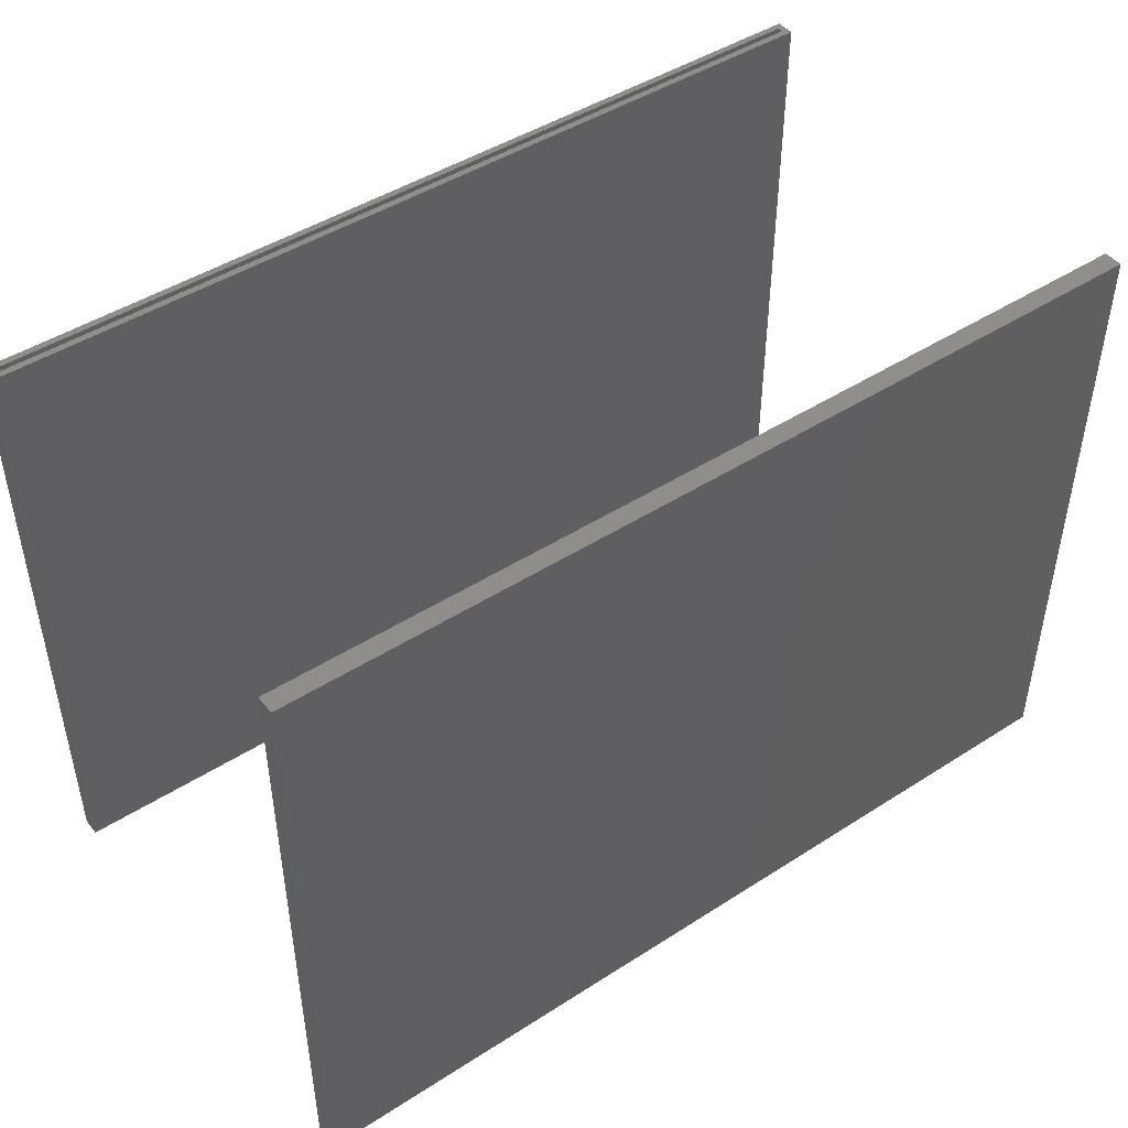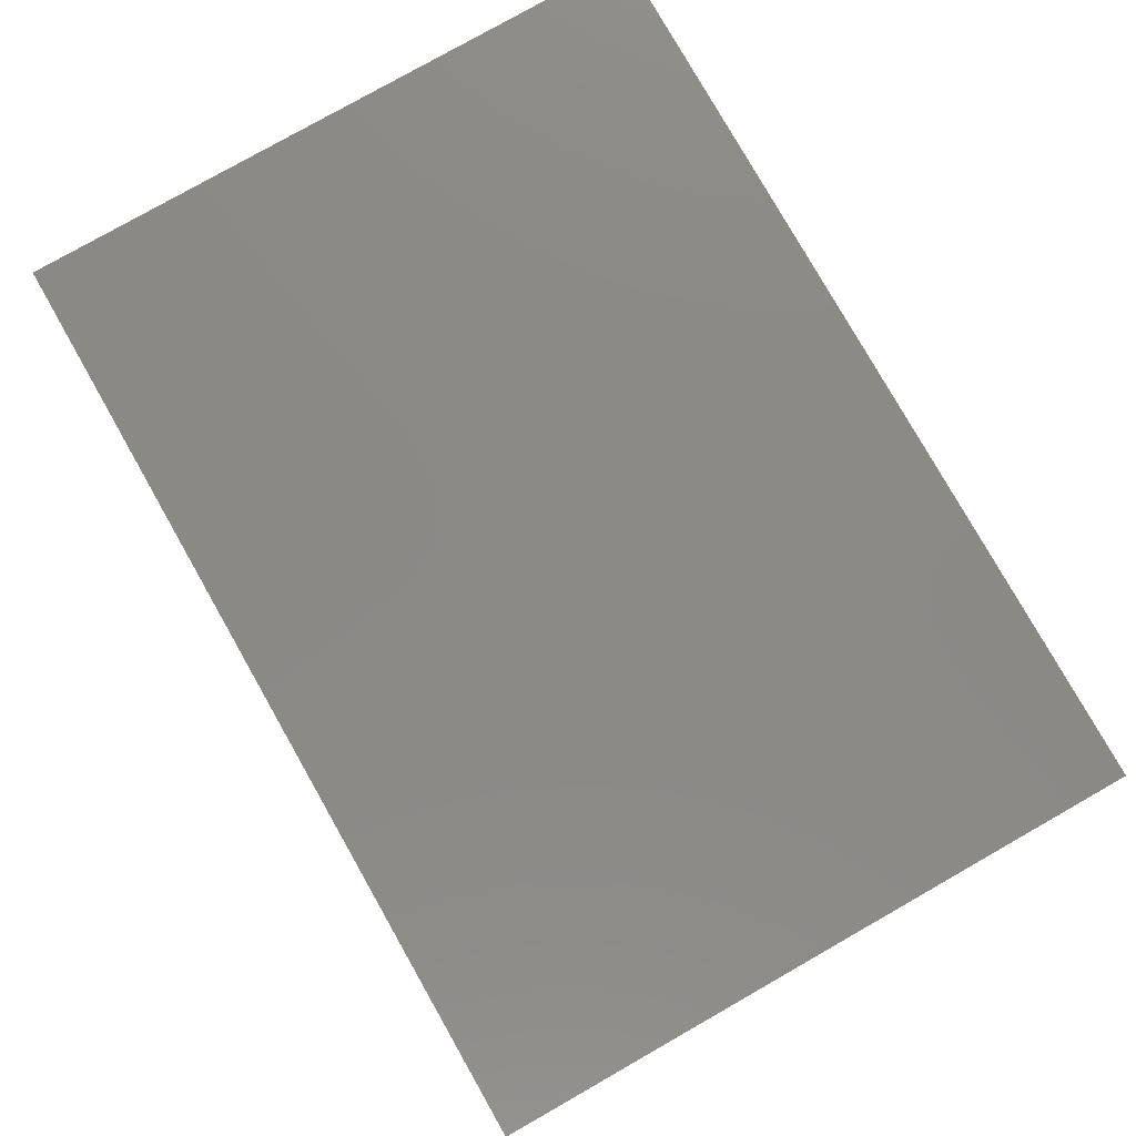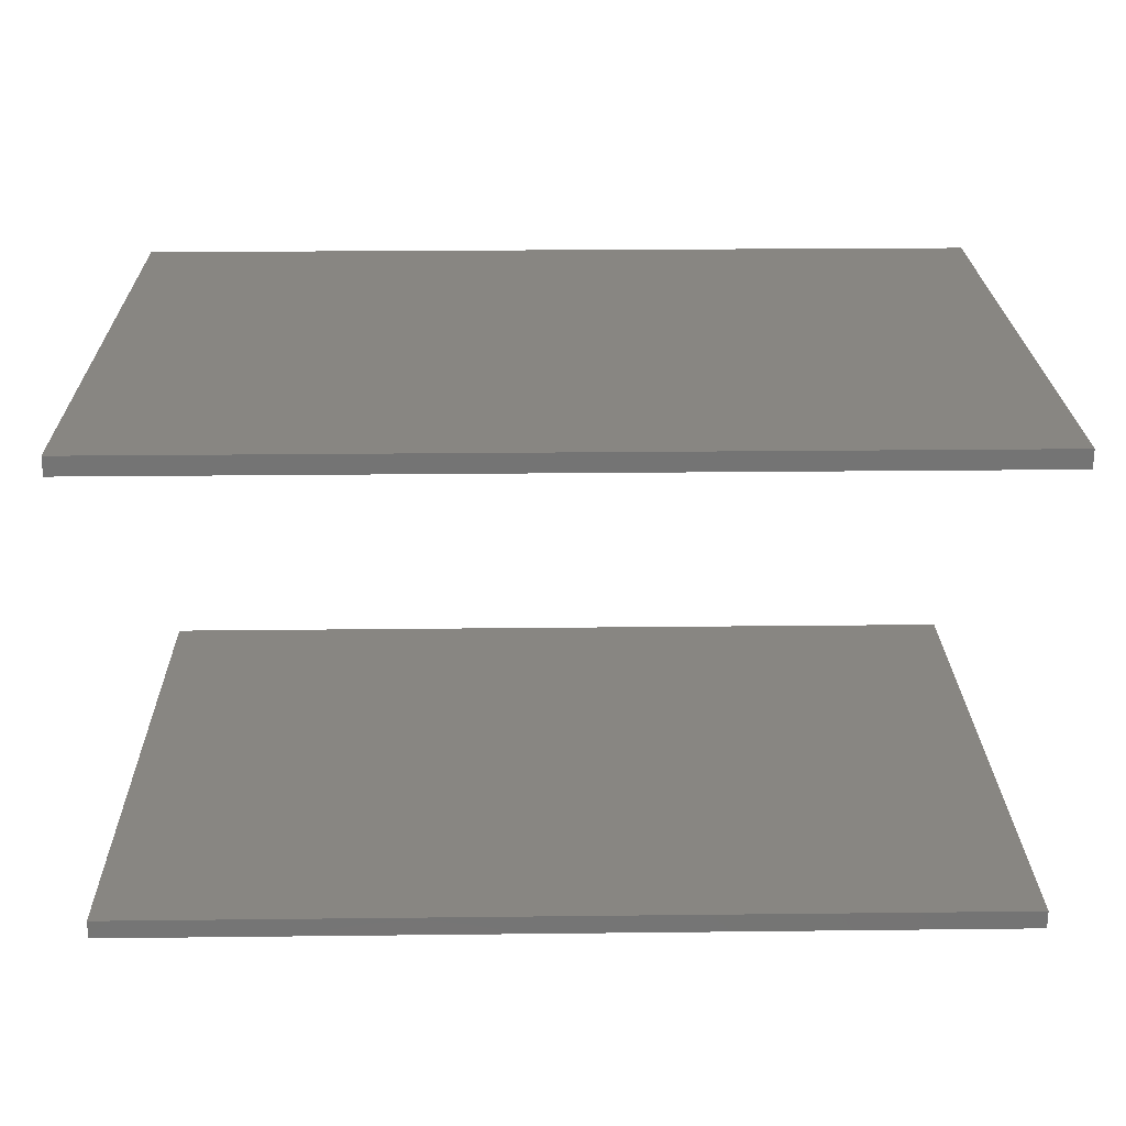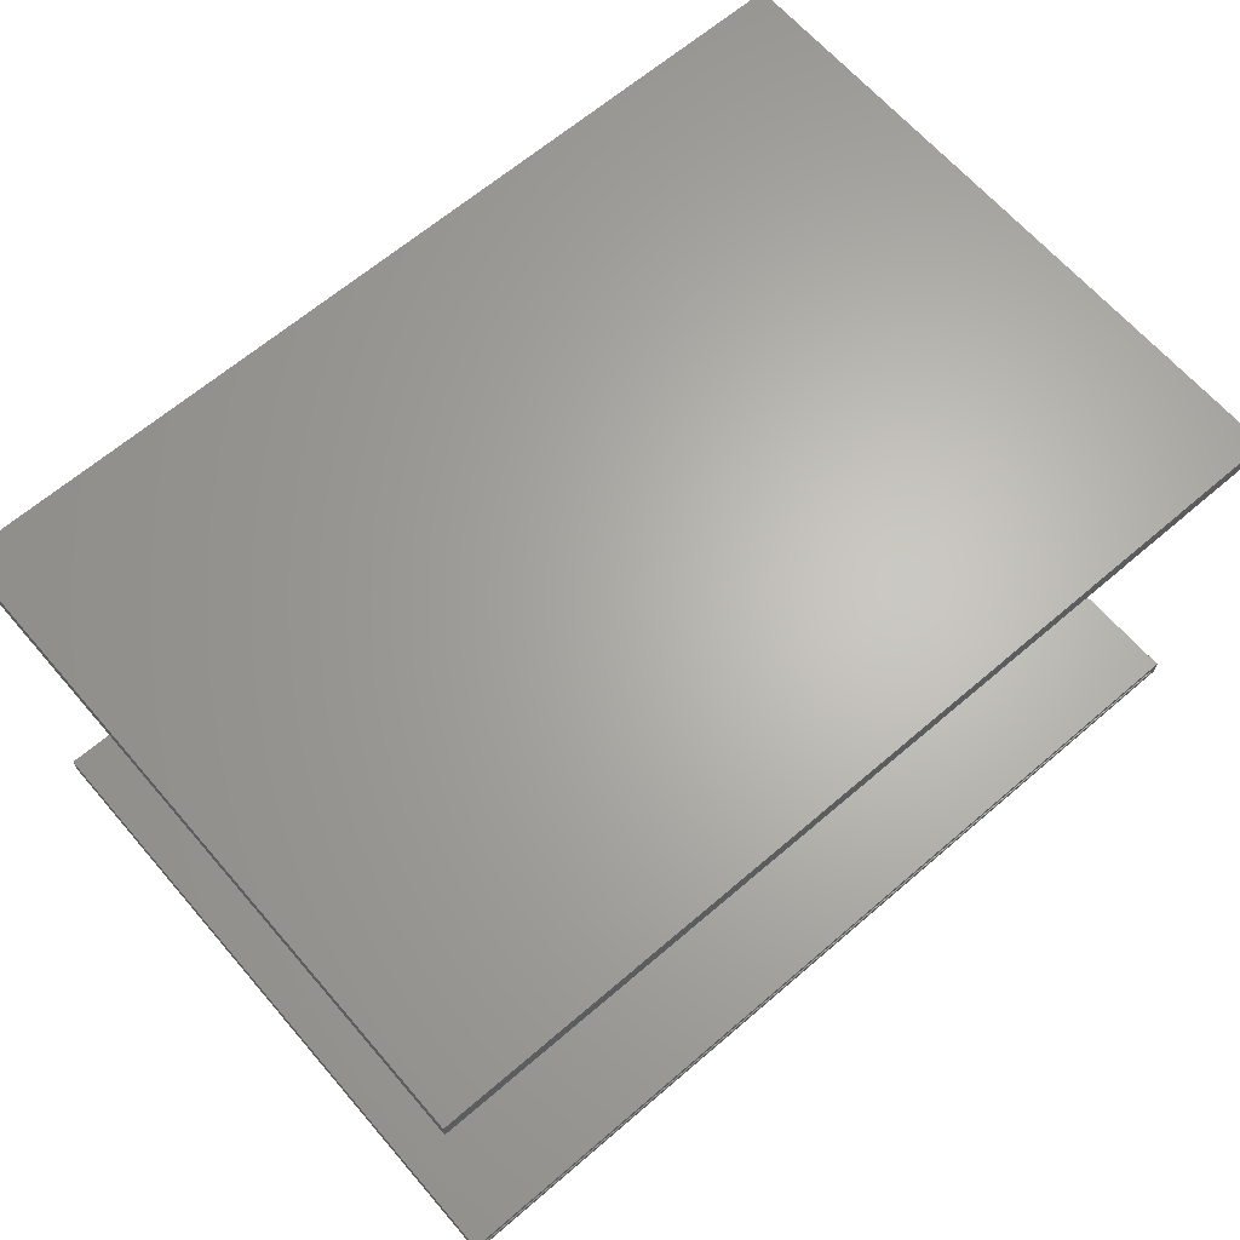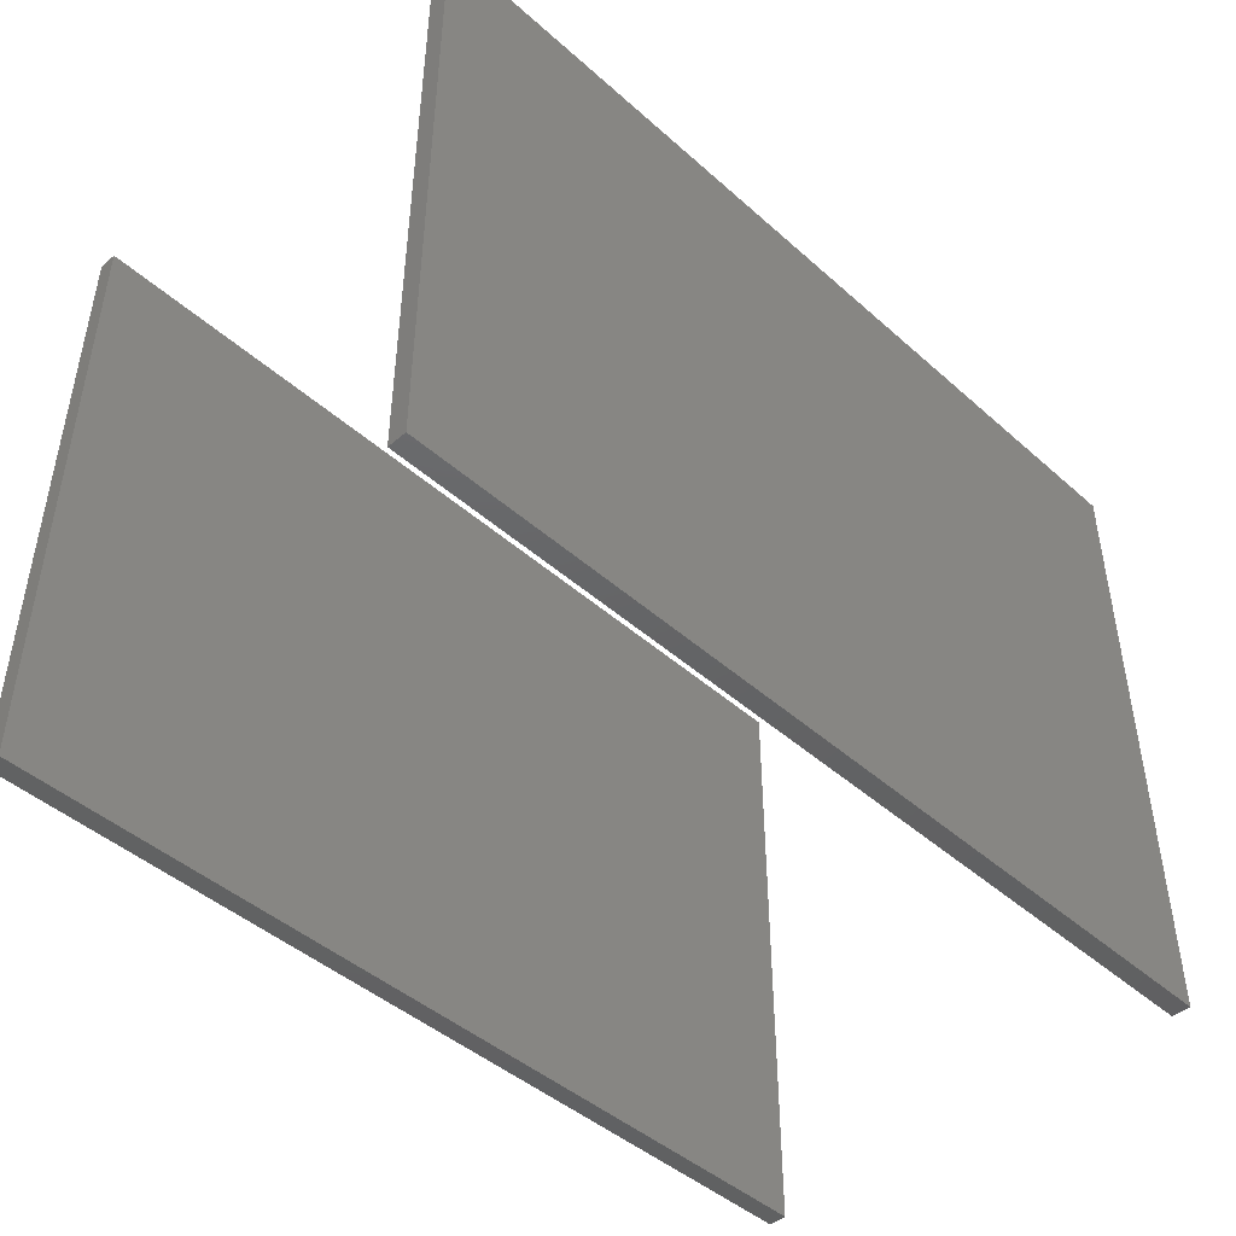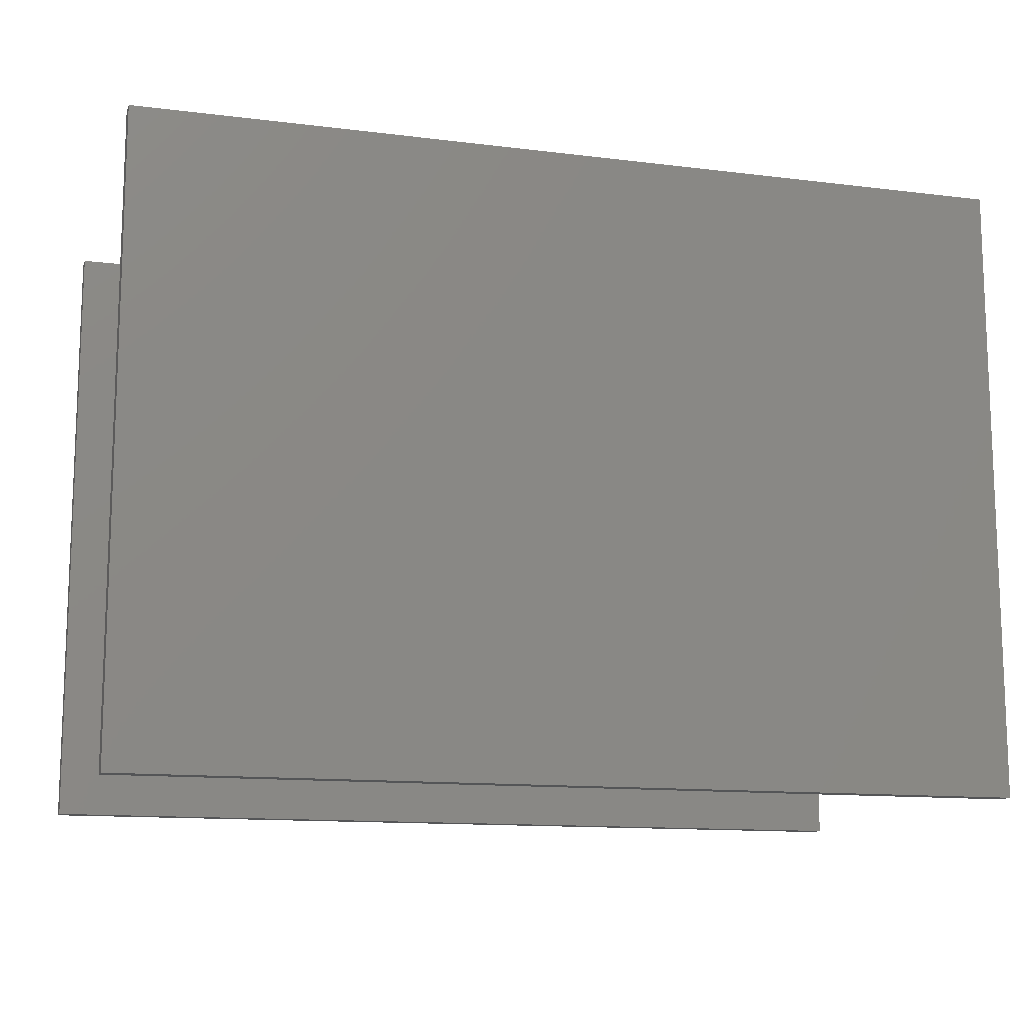
<metadata>
{"format":"stl","ext":"stl","renderer":"f3d","projection":"perspective","resolution":1024,"background":"white","views":[{"elev":46.1,"azim":-36.3,"up":"+Y"},{"elev":79.3,"azim":-119.6,"up":"+Z"},{"elev":23.5,"azim":-1.1,"up":"+Z"},{"elev":65.1,"azim":139.2,"up":"+Z"},{"elev":-45.4,"azim":-45.5,"up":"+Y"},{"elev":-12.7,"azim":-16.1,"up":"+Y"}]}
</metadata>
<code>
# stl→obj: 32 verts, 52 faces
v -0.5234 8.674e-19 0.01456
v -0.5234 8.674e-19 0.007812
v -0.5312 1.521e-34 0.02237
v -0.5312 0 0
v 0.5312 1.18e-16 0.02237
v 0.5234 1.171e-16 0.007812
v 0.5234 1.171e-16 0.01456
v 0.5312 1.18e-16 -6.506e-17
v -0.5234 -0.7422 0.007812
v 0.5234 -0.7422 0.007812
v 0.5234 -0.7422 0.01456
v -0.5234 -0.7422 0.01456
v -0.5234 -0.7422 0.5547
v 0.5234 -0.7422 0.5547
v -0.5234 -0.007812 0.5547
v 0.5234 -0.007812 0.5547
v 0.5234 -0.007812 0.5614
v 0.5234 -0.7422 0.5614
v -0.5234 -0.7422 0.5614
v -0.5234 -0.007812 0.5614
v -0.5312 -0.75 0
v 0.5312 -0.75 -6.506e-17
v -0.5312 -0.75 0.02237
v 0.5312 -0.75 0.02237
v -0.5312 -0.75 0.5469
v 0.5312 -0.75 0.5469
v -0.5312 -0.75 0.5692
v 0.5312 -0.75 0.5692
v -0.5312 0 0.5469
v -0.5312 2.483e-18 0.5692
v 0.5312 1.18e-16 0.5469
v 0.5312 1.204e-16 0.5692
f 1 2 3
f 2 4 3
f 5 6 7
f 5 7 1
f 5 1 3
f 8 4 2
f 8 2 6
f 8 6 5
f 9 10 2
f 2 10 6
f 6 10 7
f 7 10 11
f 11 12 7
f 7 12 1
f 1 12 2
f 2 12 9
f 12 11 9
f 9 11 10
f 13 14 15
f 15 14 16
f 16 14 17
f 17 14 18
f 18 19 17
f 17 19 20
f 20 19 15
f 15 19 13
f 20 15 17
f 17 15 16
f 19 18 13
f 13 18 14
f 21 22 23
f 23 22 24
f 3 4 23
f 23 4 21
f 24 5 23
f 23 5 3
f 8 5 22
f 22 5 24
f 21 4 22
f 22 4 8
f 25 26 27
f 27 26 28
f 29 30 31
f 31 30 32
f 30 29 27
f 27 29 25
f 28 32 27
f 27 32 30
f 31 32 26
f 26 32 28
f 25 29 26
f 26 29 31

</code>
